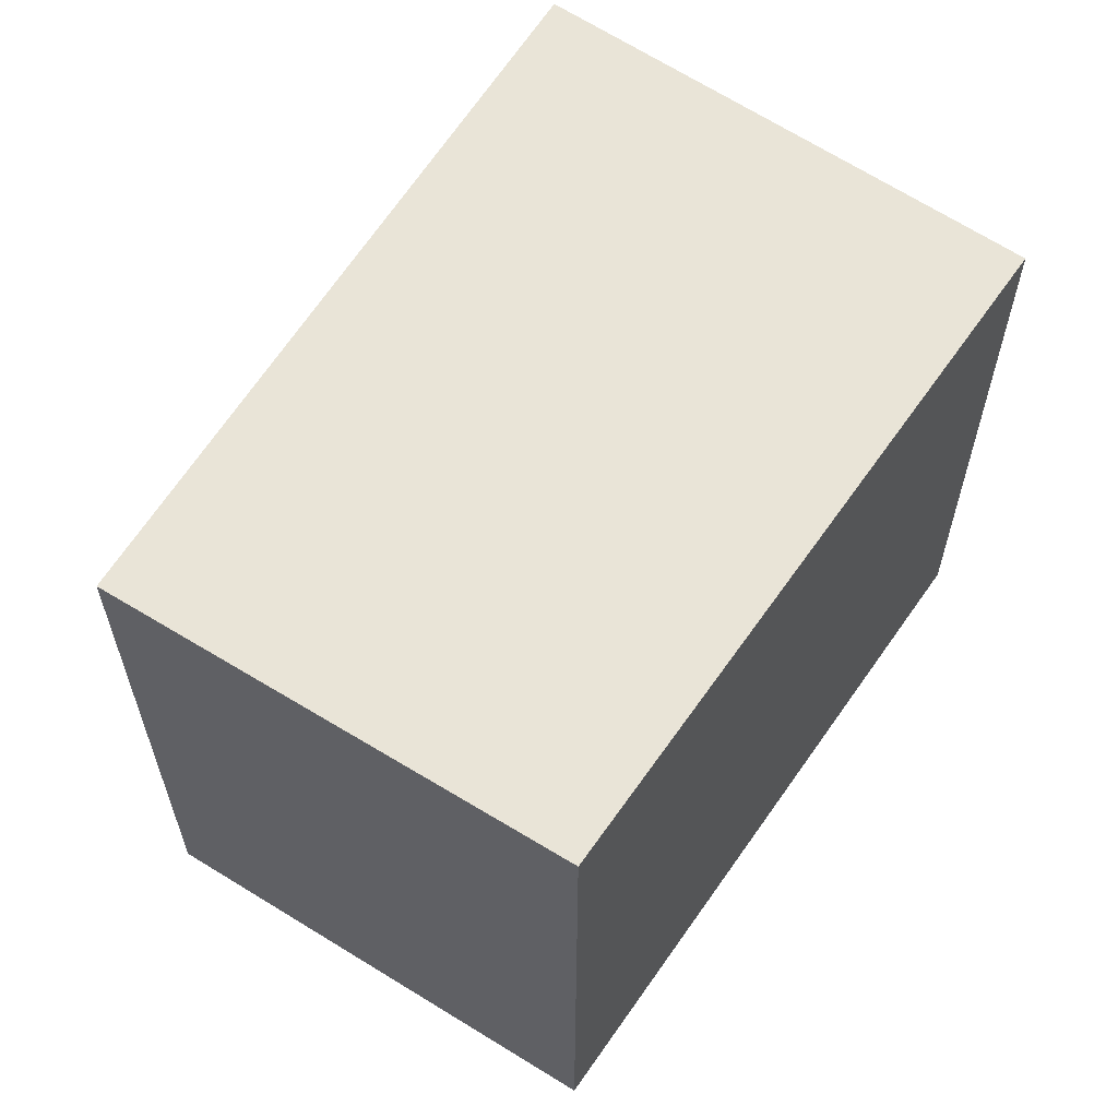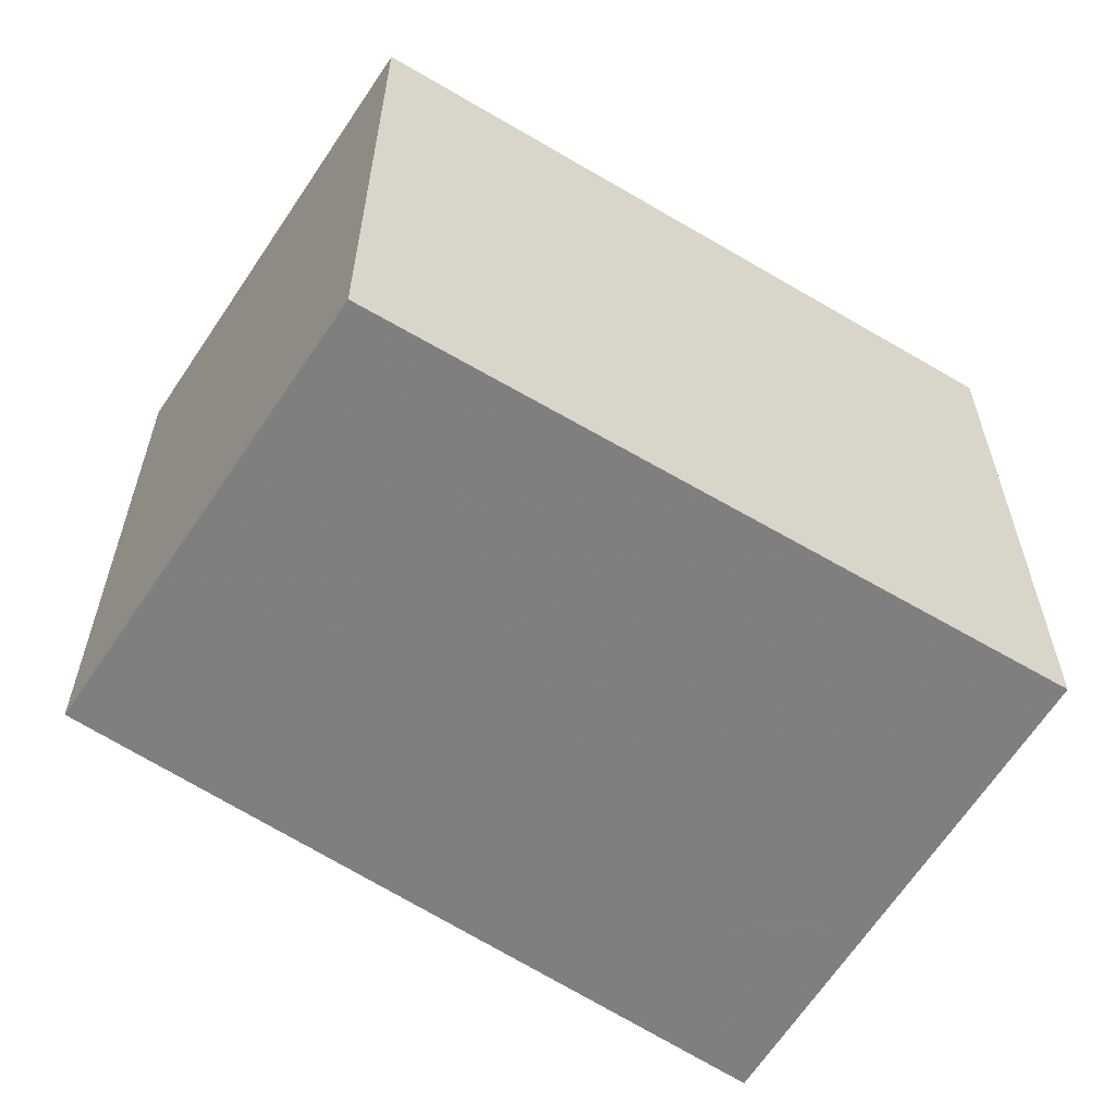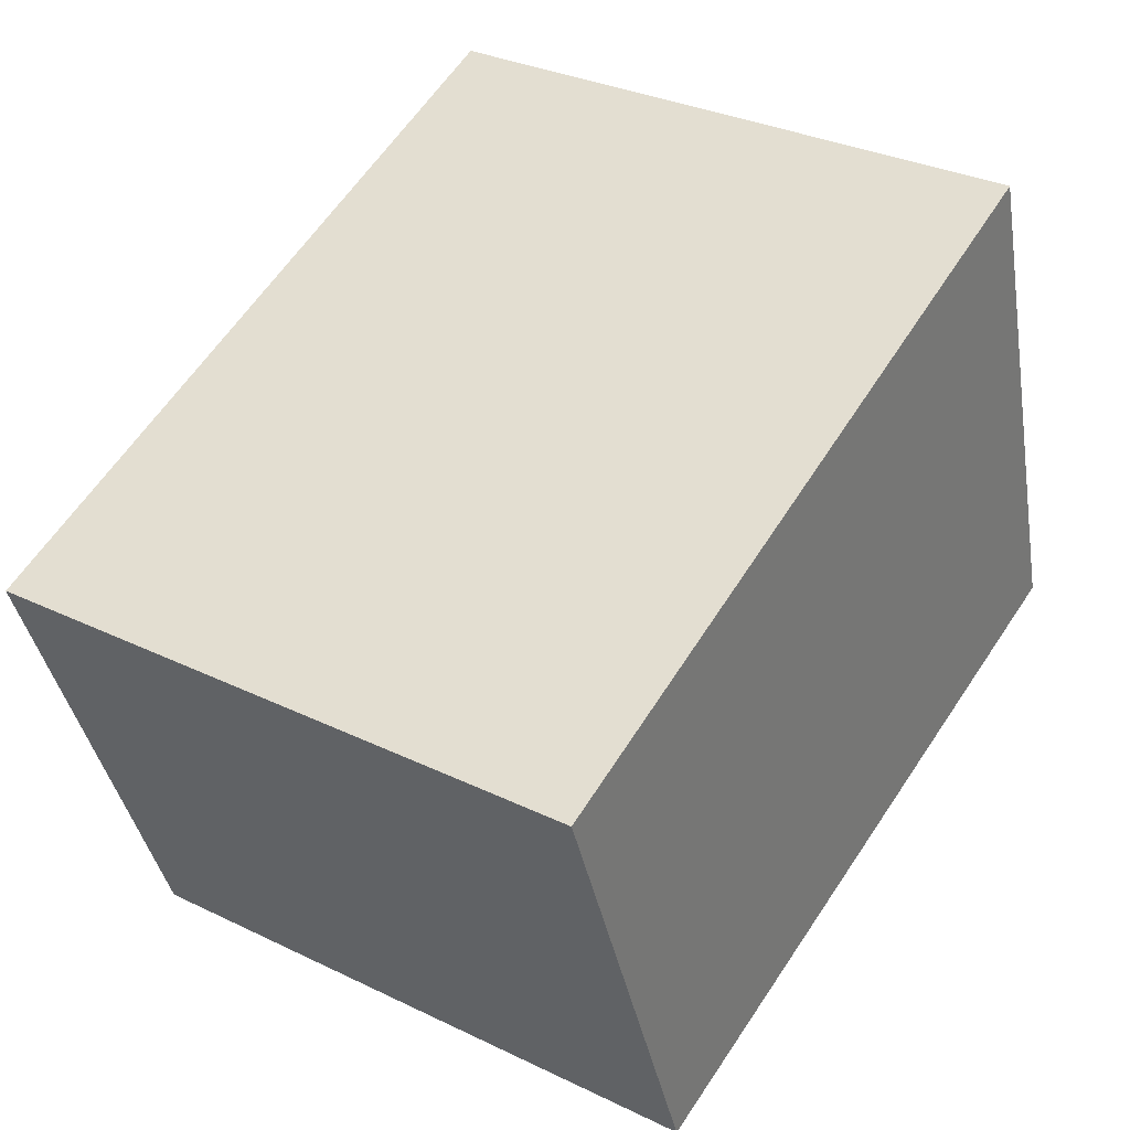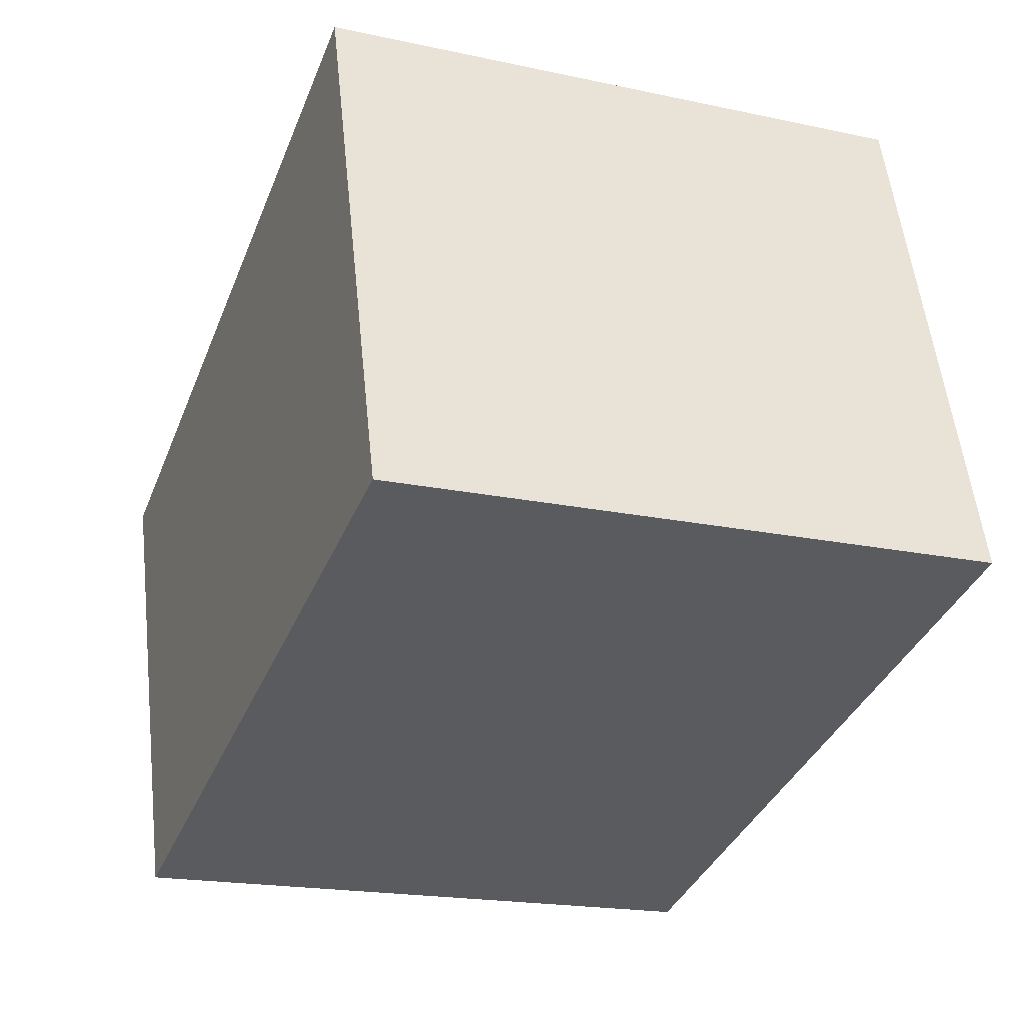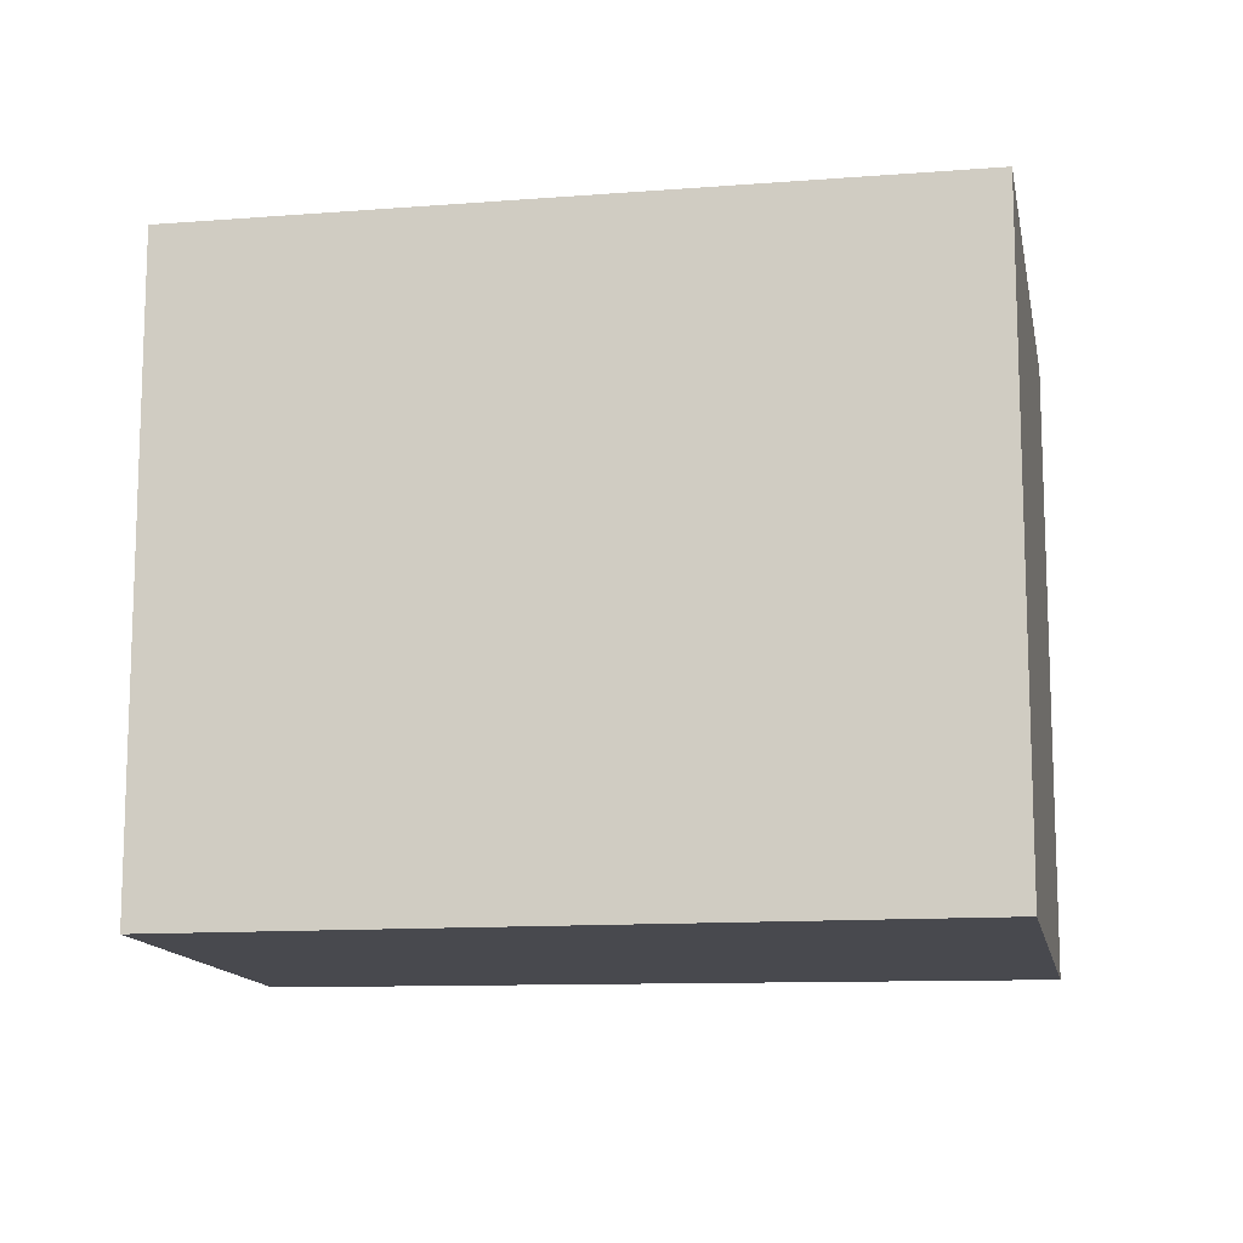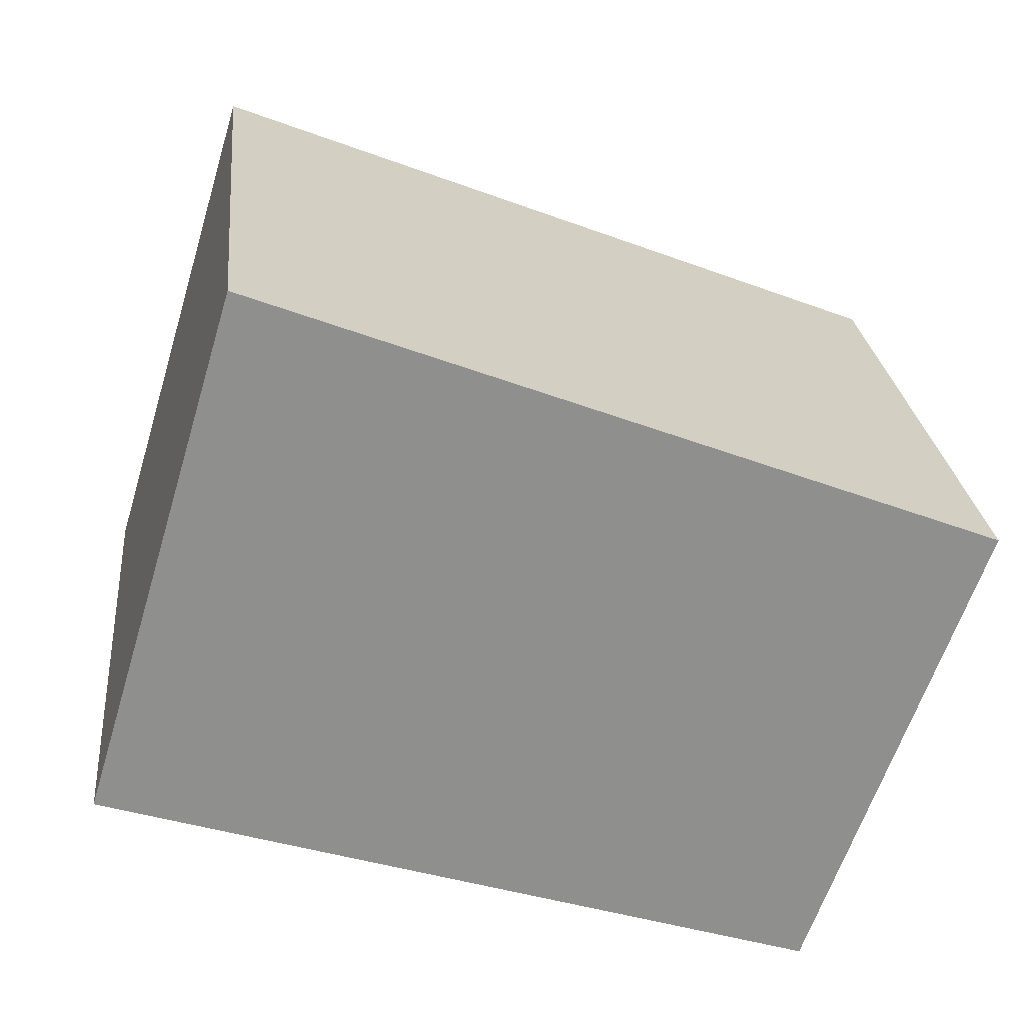
<metadata>
{"format":"obj","ext":"obj","renderer":"f3d","projection":"perspective","resolution":1024,"background":"white","views":[{"elev":60.9,"azim":-37.8,"up":"+Z"},{"elev":-59.9,"azim":-13.7,"up":"+Z"},{"elev":32.2,"azim":-56.0,"up":"+Y"},{"elev":-18.8,"azim":67.6,"up":"+Y"},{"elev":-12.6,"azim":27.4,"up":"+Z"},{"elev":25.1,"azim":174.3,"up":"+Y"}]}
</metadata>
<code>
v -422 -1794 2.049
v -419.6 -1793 2.056
v -419.1 -1795 2.07
v -421.5 -1796 2.062
v -419.6 -1793 2.056
v -422 -1794 2.049
v -422 -1794 0
v -419.6 -1793 0
v -419.1 -1795 2.07
v -419.6 -1793 2.056
v -419.6 -1793 0
v -419.1 -1795 0
v -421.5 -1796 2.062
v -419.1 -1795 2.07
v -419.1 -1795 0
v -421.5 -1796 0
v -422 -1794 2.049
v -421.5 -1796 2.062
v -421.5 -1796 0
v -422 -1794 0
v -422 -1794 0
v -419.6 -1793 0
v -419.1 -1795 0
v -421.5 -1796 0
f 2 3 4 1
f 6 7 8 5
f 10 11 12 9
f 14 15 16 13
f 18 19 20 17
f 22 23 24 21

</code>
